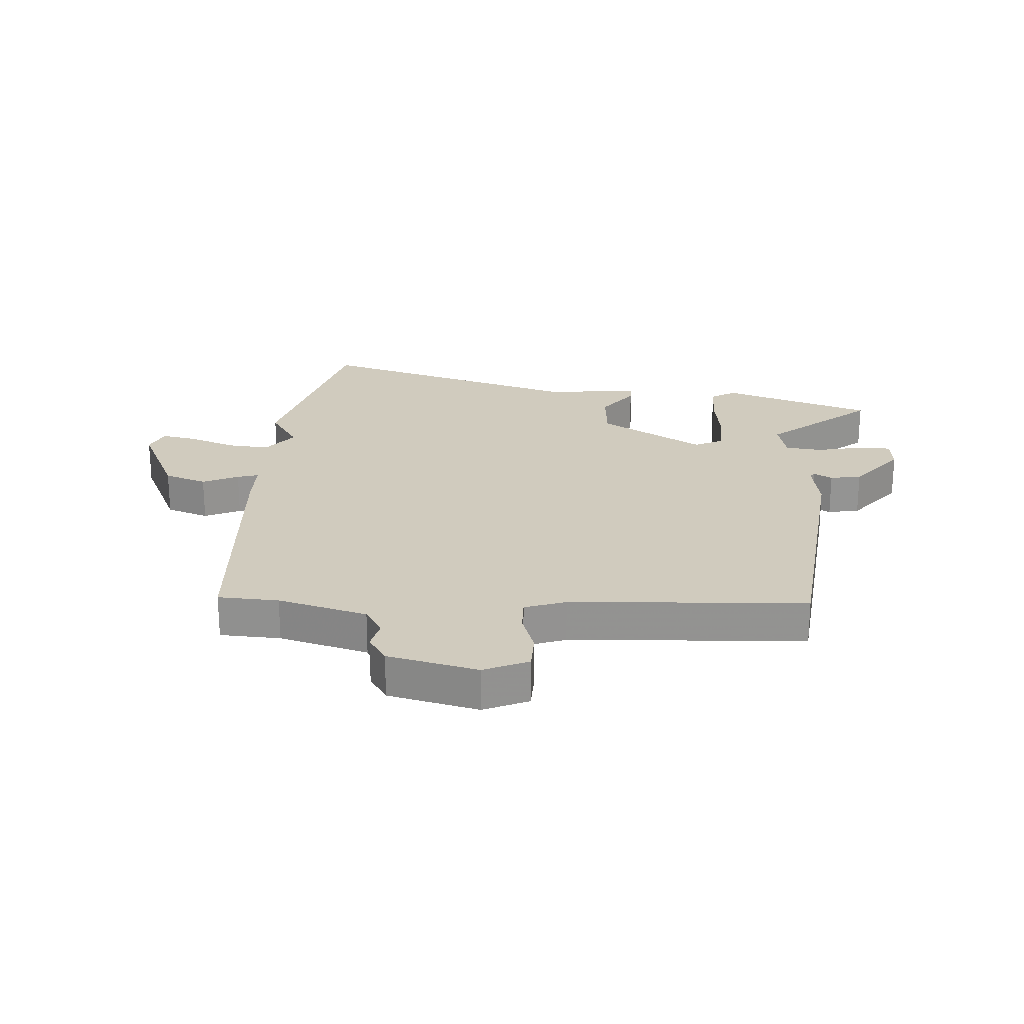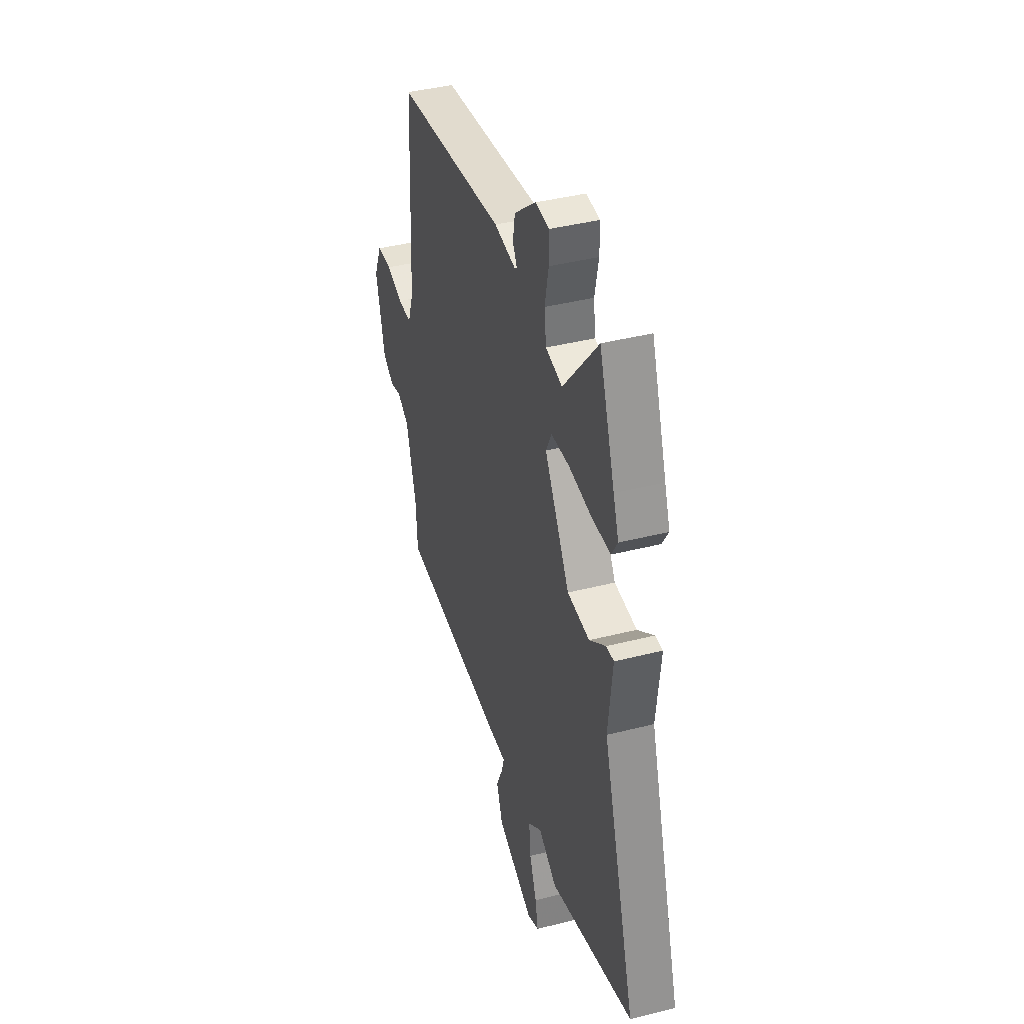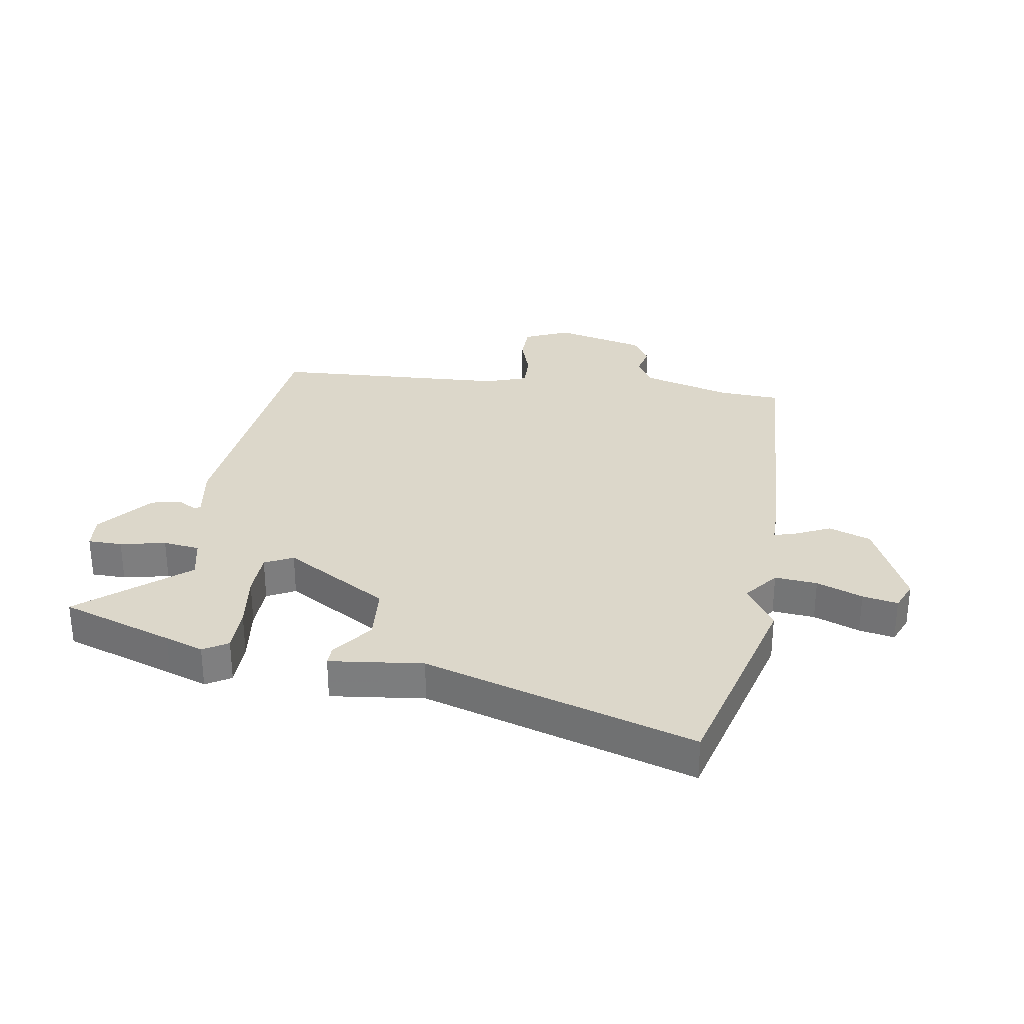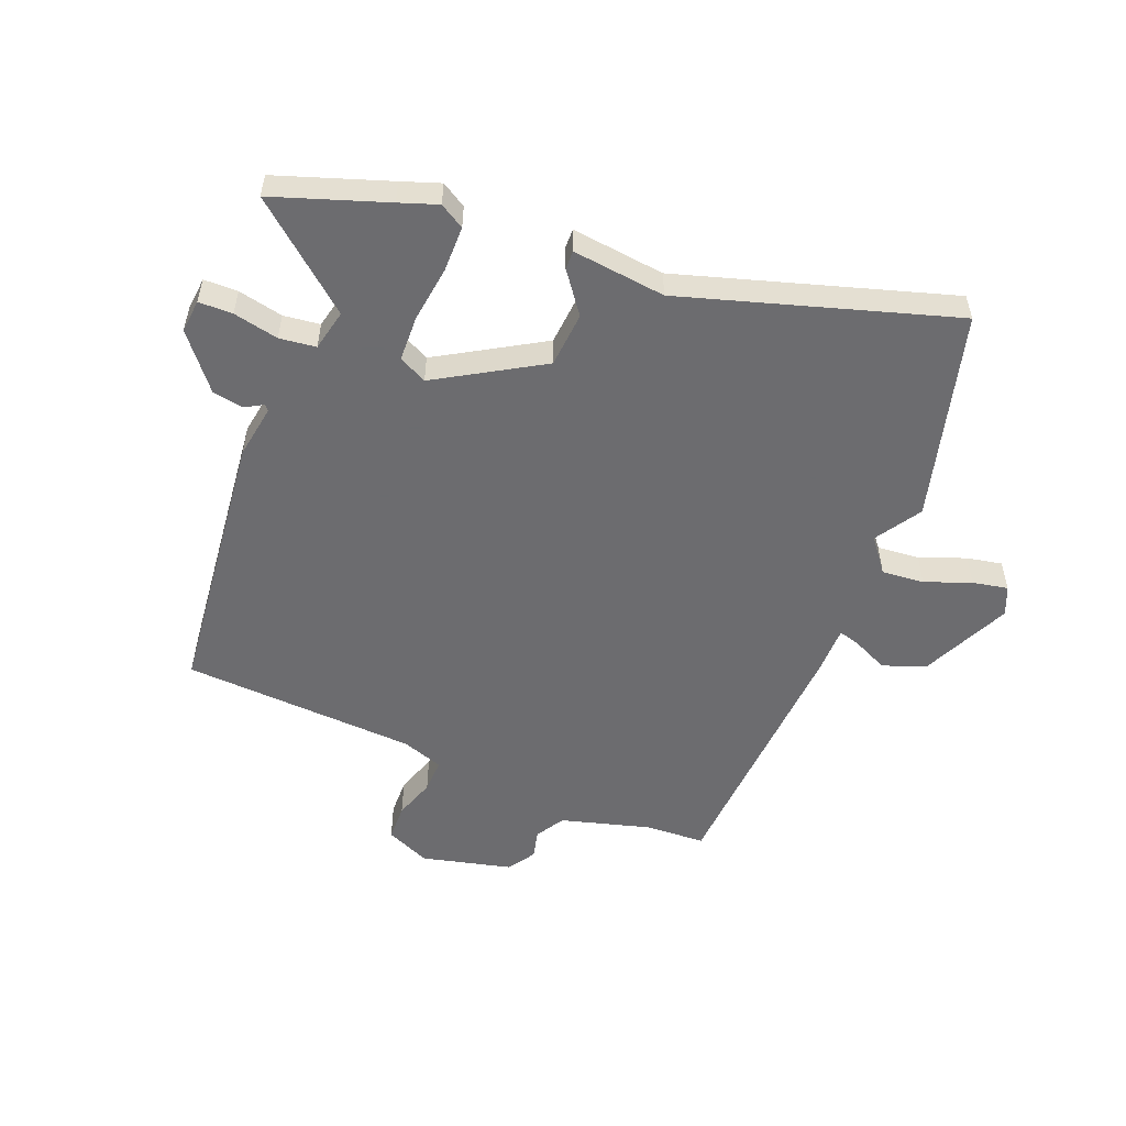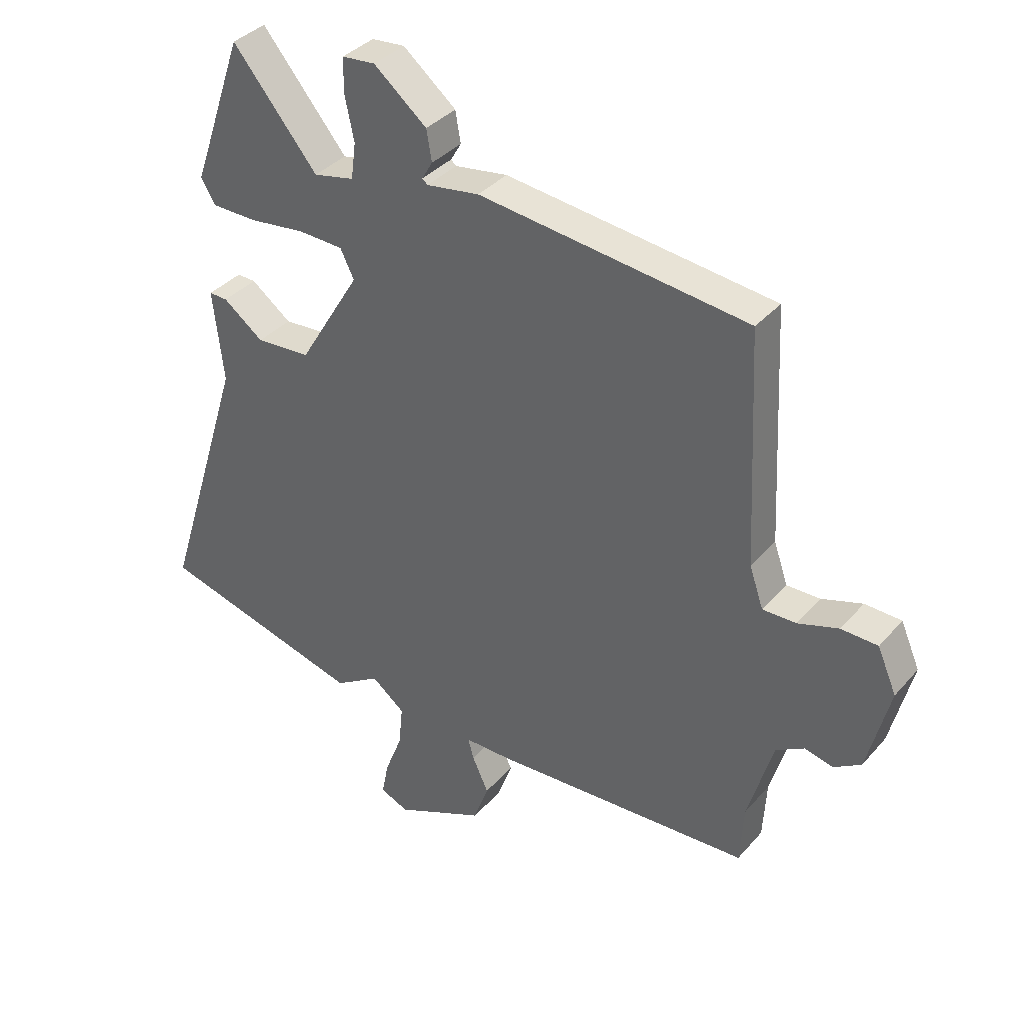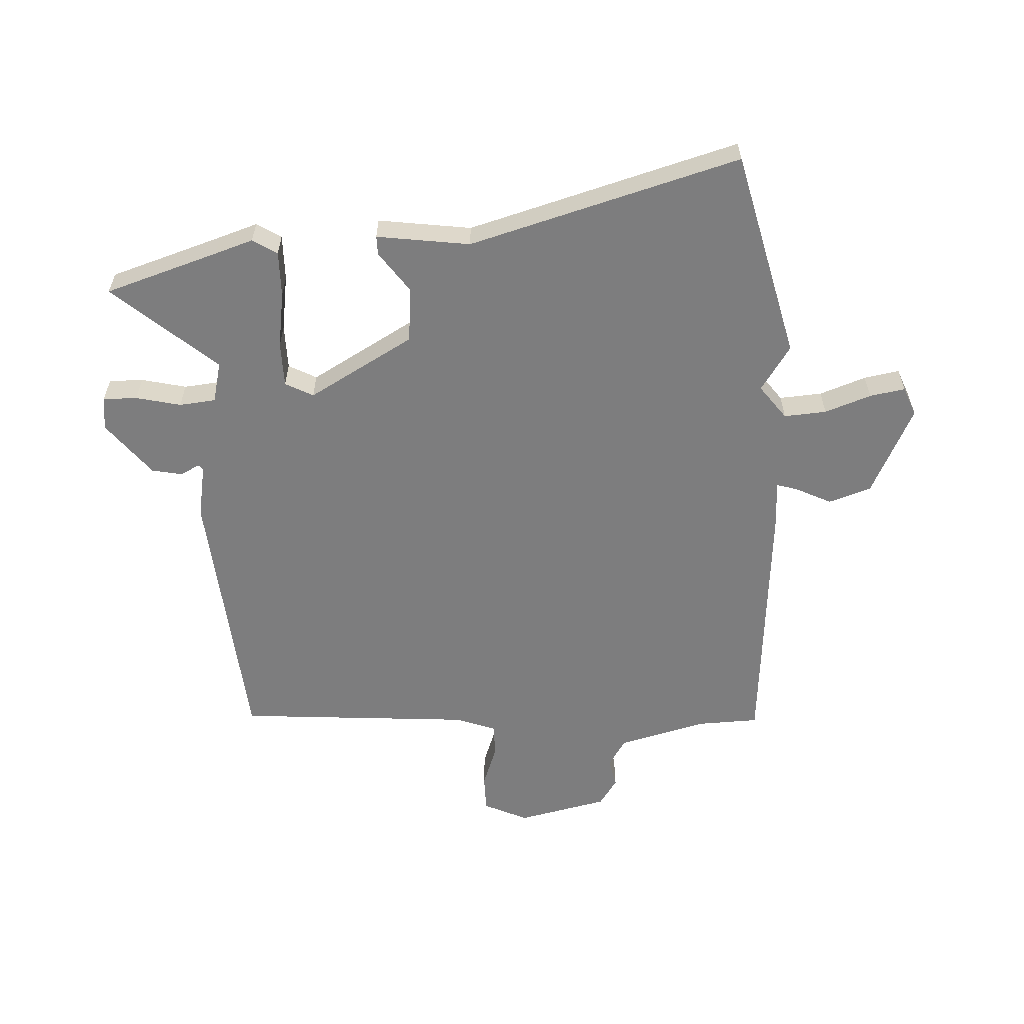
<metadata>
{"format":"obj","ext":"obj","renderer":"f3d","projection":"perspective","resolution":1024,"background":"white","views":[{"elev":23.4,"azim":-86.6,"up":"+Y"},{"elev":40.8,"azim":72.7,"up":"+Z"},{"elev":30.8,"azim":98.8,"up":"+Y"},{"elev":-53.8,"azim":67.9,"up":"+Y"},{"elev":36.5,"azim":-144.6,"up":"+Z"},{"elev":-59.1,"azim":91.5,"up":"+Y"}]}
</metadata>
<code>
v 0.455 0.07 0.631
v 0.521 0.07 0.44
v 0.544 0.07 0.375
v 0.519 0.07 0.333
v 0.441 0.07 0.332
v 0.345 0.07 0.344
v 0.268 0.07 0.341
v 0.244 0.07 0.293
v 0.35 0.07 0.117
v 0.444 0.07 0.11
v 0.513 0.07 0.162
v 0.545 0.07 0.163
v 0.527 0.07 0.004
v 0.669 0.07 -0.454
v 0.315 0.07 -0.55
v 0.237 0.07 -0.501
v 0.18 0.07 -0.546
v 0.187 0.07 -0.618
v 0.217 0.07 -0.696
v 0.229 0.07 -0.756
v 0.18 0.07 -0.777
v 0.026 0.07 -0.707
v 0 0.07 -0.635
v 0.028 0.07 -0.574
v 0.038 0.07 -0.538
v -0.044 0.07 -0.538
v -0.492 0.07 -0.514
v -0.498 0.07 -0.411
v -0.541 0.07 -0.26
v -0.59 0.07 -0.231
v -0.639 0.07 -0.243
v -0.686 0.07 -0.213
v -0.724 0.07 -0.06
v -0.691 0.07 0.016
v -0.628 0.07 0.018
v -0.558 0.07 -0.005
v -0.5 0.07 -0.006
v -0.476 0.07 0.064
v -0.456 0.07 0.465
v 0.007 0.07 0.518
v 0.098 0.07 0.504
v 0.107 0.07 0.512
v 0.089 0.07 0.543
v 0.098 0.07 0.596
v 0.189 0.07 0.671
v 0.246 0.07 0.666
v 0.247 0.07 0.608
v 0.231 0.07 0.531
v 0.239 0.07 0.469
v 0.309 0.07 0.454
v 0.455 0 0.631
v 0.521 0 0.44
v 0.544 0 0.375
v 0.519 0 0.333
v 0.441 0 0.332
v 0.345 0 0.344
v 0.268 0 0.341
v 0.244 0 0.293
v 0.35 0 0.117
v 0.444 0 0.11
v 0.513 0 0.162
v 0.545 0 0.163
v 0.527 0 0.004
v 0.669 0 -0.454
v 0.315 0 -0.55
v 0.237 0 -0.501
v 0.18 0 -0.546
v 0.187 0 -0.618
v 0.217 0 -0.696
v 0.229 0 -0.756
v 0.18 0 -0.777
v 0.026 0 -0.707
v 0 0 -0.635
v 0.028 0 -0.574
v 0.038 0 -0.538
v -0.044 0 -0.538
v -0.492 0 -0.514
v -0.498 0 -0.411
v -0.541 0 -0.26
v -0.59 0 -0.231
v -0.639 0 -0.243
v -0.686 0 -0.213
v -0.724 0 -0.06
v -0.691 0 0.016
v -0.628 0 0.018
v -0.558 0 -0.005
v -0.5 0 -0.006
v -0.476 0 0.064
v -0.456 0 0.465
v 0.007 0 0.518
v 0.098 0 0.504
v 0.107 0 0.512
v 0.089 0 0.543
v 0.098 0 0.596
v 0.189 0 0.671
v 0.246 0 0.666
v 0.247 0 0.608
v 0.231 0 0.531
v 0.239 0 0.469
v 0.309 0 0.454
f 46 47 48
f 45 46 48
f 44 45 48
f 43 44 48
f 42 43 48
f 41 42 48 49
f 40 41 49
f 39 40 49
f 38 39 49
f 37 38 49 50
f 34 35 36
f 33 34 36
f 32 33 36
f 31 32 36
f 30 31 36
f 29 30 36 37
f 28 29 37 50
f 25 26 27 28
f 22 23 24
f 21 22 24
f 20 21 24
f 19 20 24
f 18 19 24
f 17 18 24 25
f 16 17 25 28
f 13 14 15 16
f 12 13 16
f 11 12 16
f 10 11 16
f 9 10 16 28
f 4 5 6
f 3 4 6
f 2 3 6
f 2 6 7
f 1 2 7
f 50 1 7
f 28 50 7 8
f 8 9 28
f 98 97 96
f 98 96 95
f 98 95 94
f 98 94 93
f 98 93 92
f 99 98 92 91
f 99 91 90
f 99 90 89
f 99 89 88
f 100 99 88 87
f 86 85 84
f 86 84 83
f 86 83 82
f 86 82 81
f 86 81 80
f 87 86 80 79
f 100 87 79 78
f 78 77 76 75
f 74 73 72
f 74 72 71
f 74 71 70
f 74 70 69
f 74 69 68
f 75 74 68 67
f 78 75 67 66
f 66 65 64 63
f 66 63 62
f 66 62 61
f 66 61 60
f 78 66 60 59
f 56 55 54
f 56 54 53
f 56 53 52
f 57 56 52
f 57 52 51
f 57 51 100
f 58 57 100 78
f 78 59 58
f 1 51 52 2
f 2 52 53 3
f 3 53 54 4
f 4 54 55 5
f 5 55 56 6
f 6 56 57 7
f 7 57 58 8
f 8 58 59 9
f 9 59 60 10
f 10 60 61 11
f 11 61 62 12
f 12 62 63 13
f 13 63 64 14
f 14 64 65 15
f 15 65 66 16
f 16 66 67 17
f 17 67 68 18
f 18 68 69 19
f 19 69 70 20
f 20 70 71 21
f 21 71 72 22
f 22 72 73 23
f 23 73 74 24
f 24 74 75 25
f 25 75 76 26
f 26 76 77 27
f 27 77 78 28
f 28 78 79 29
f 29 79 80 30
f 30 80 81 31
f 31 81 82 32
f 32 82 83 33
f 33 83 84 34
f 34 84 85 35
f 35 85 86 36
f 36 86 87 37
f 37 87 88 38
f 38 88 89 39
f 39 89 90 40
f 40 90 91 41
f 41 91 92 42
f 42 92 93 43
f 43 93 94 44
f 44 94 95 45
f 45 95 96 46
f 46 96 97 47
f 47 97 98 48
f 48 98 99 49
f 49 99 100 50
f 50 100 51 1

</code>
